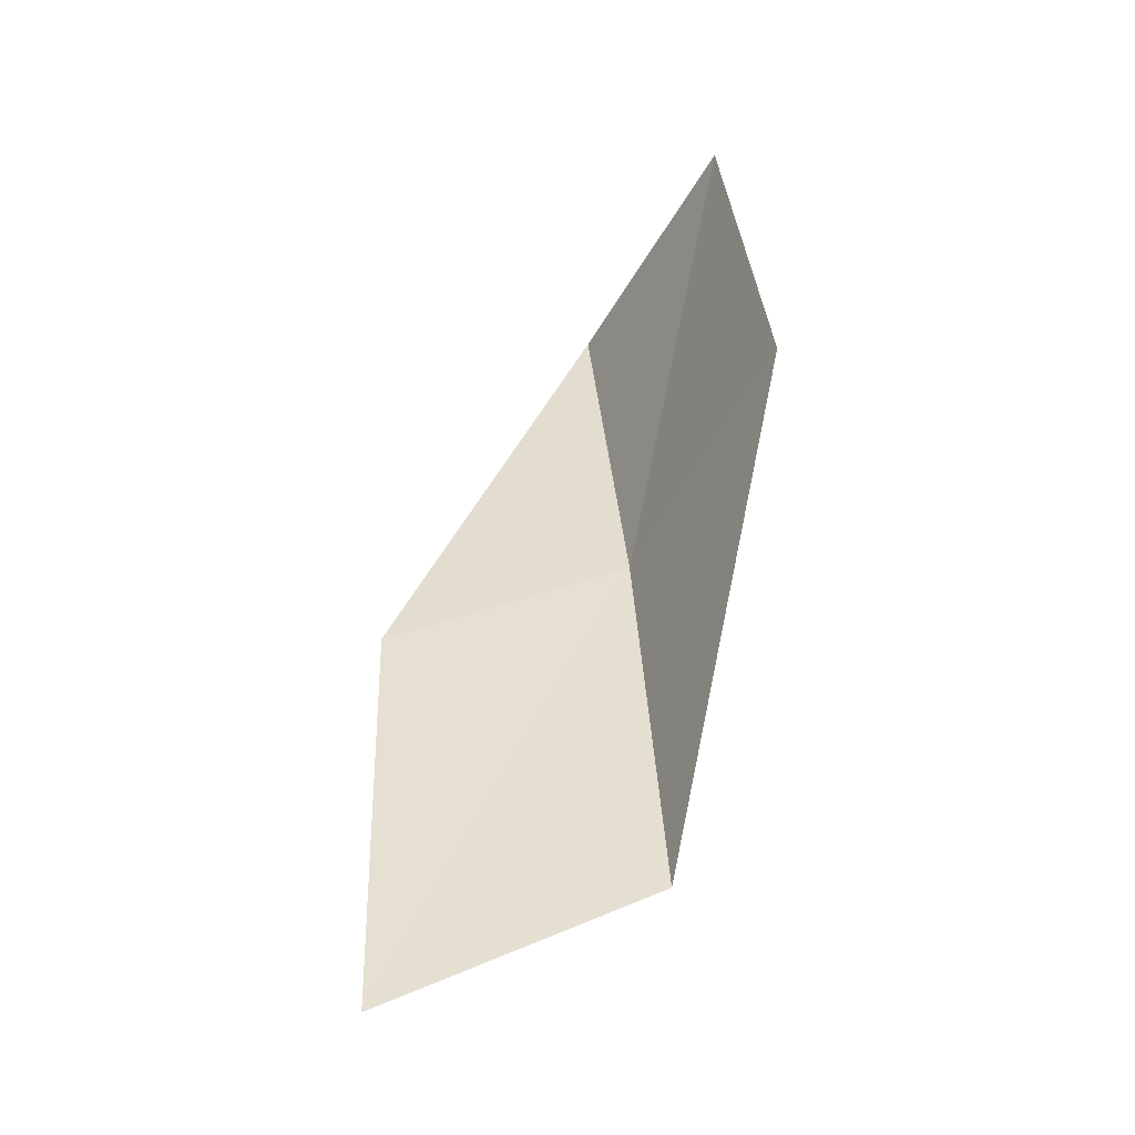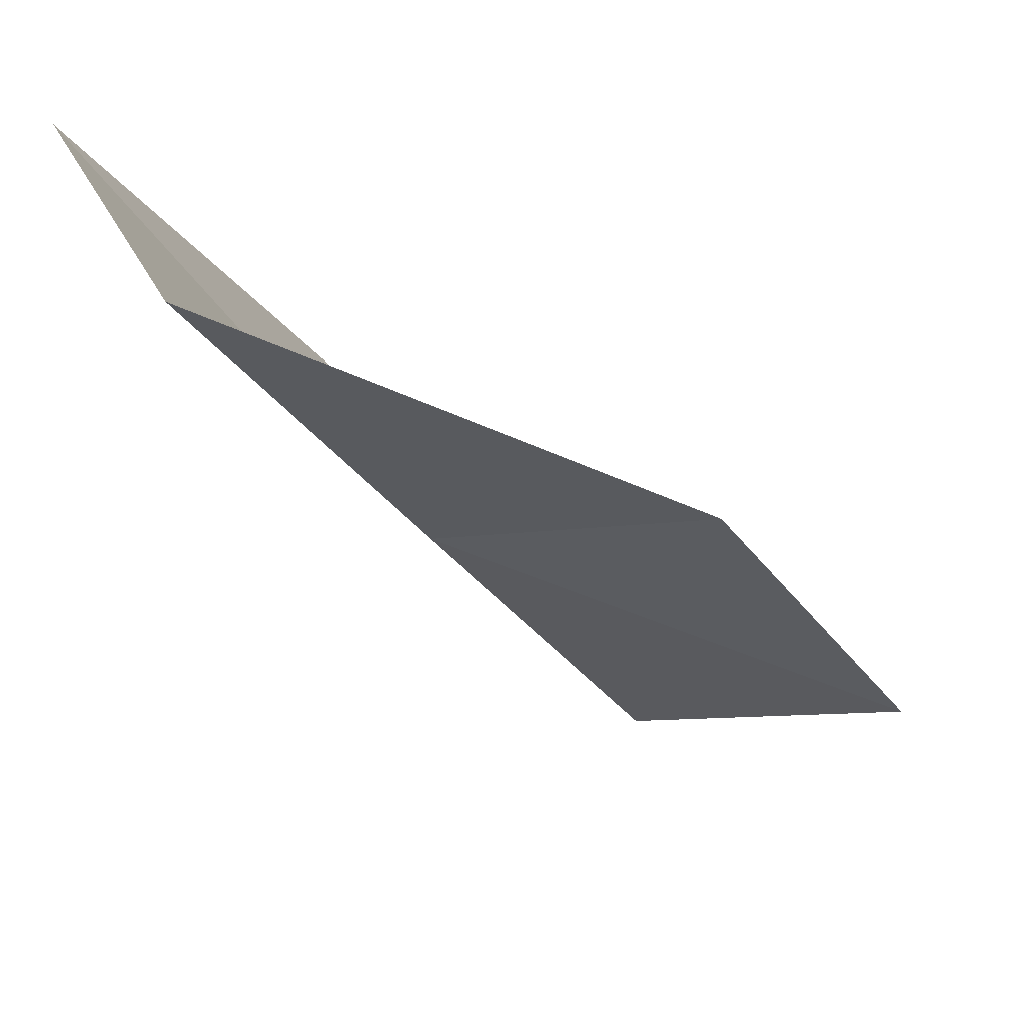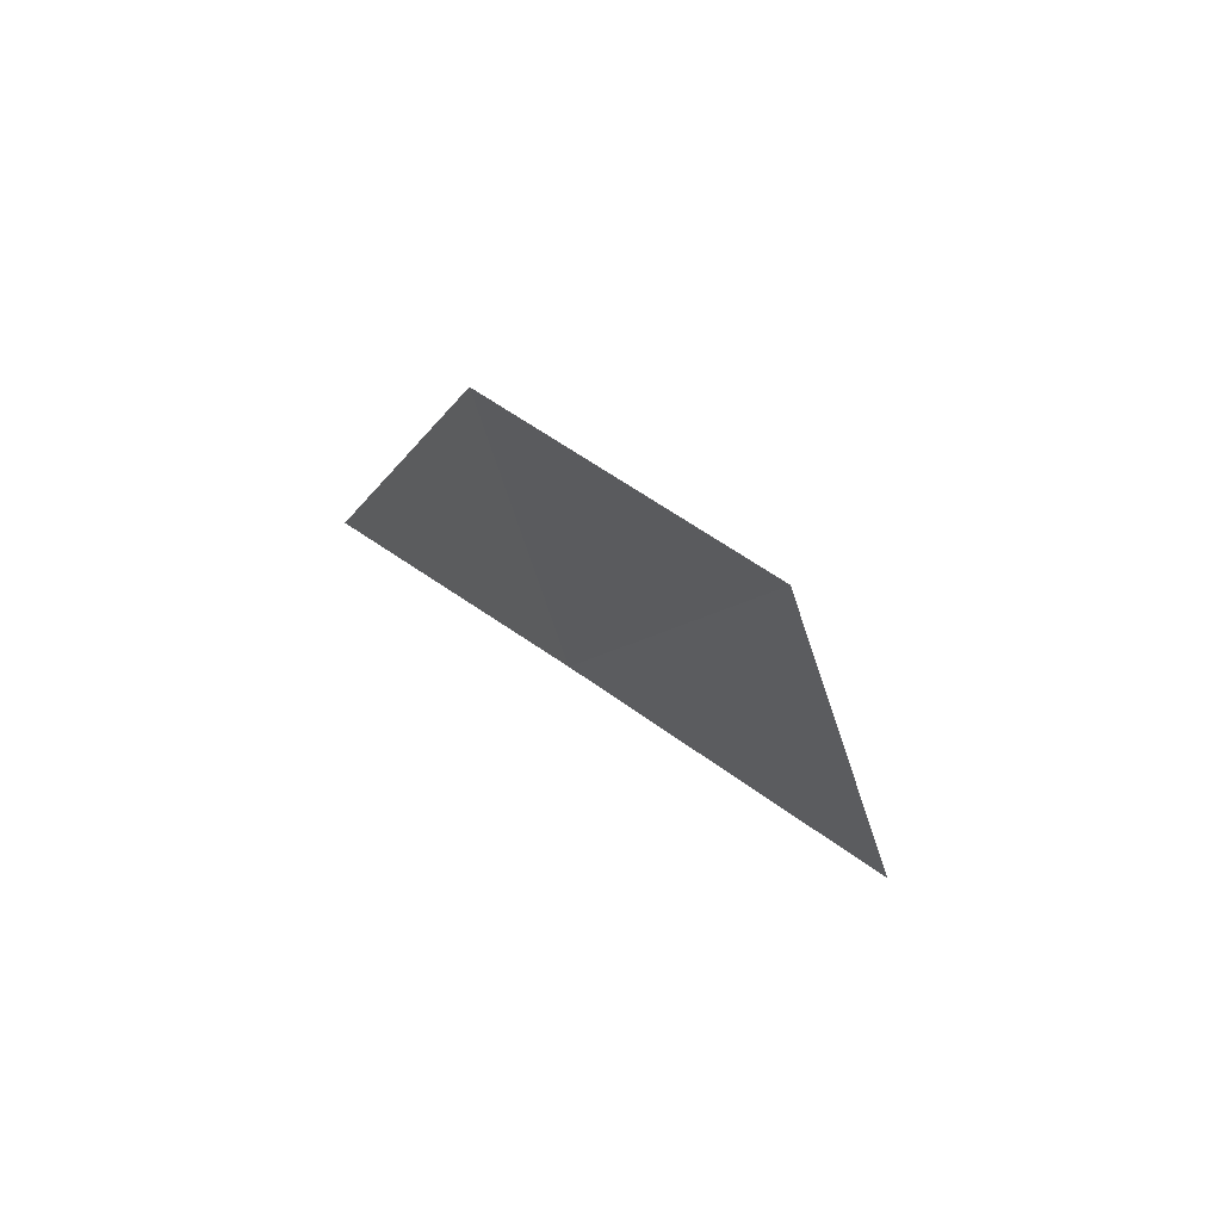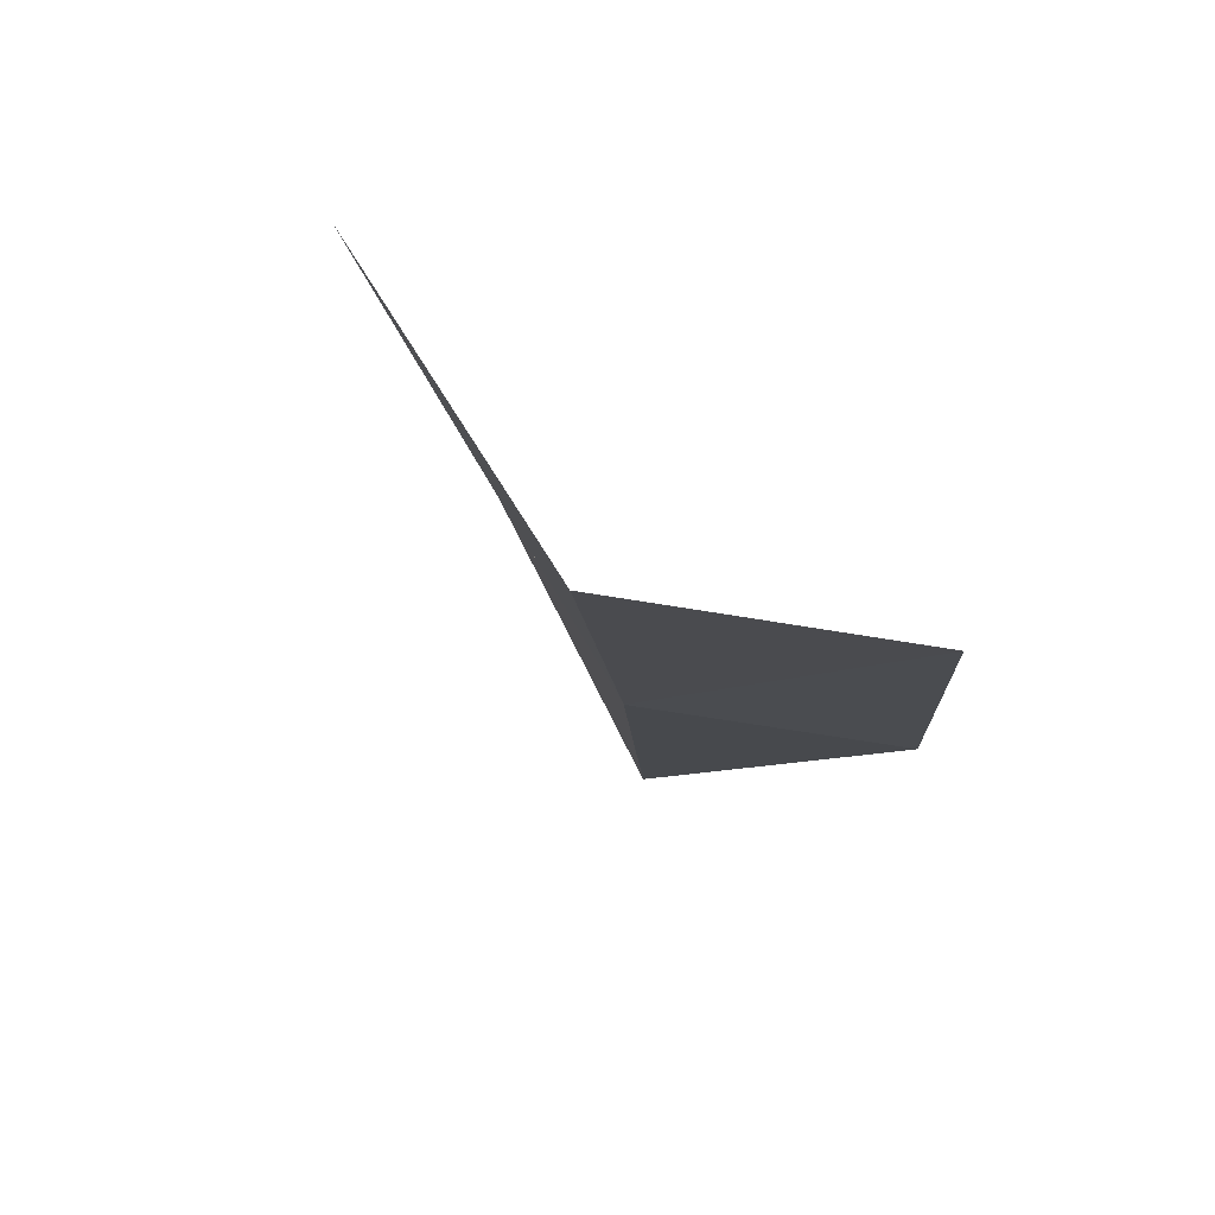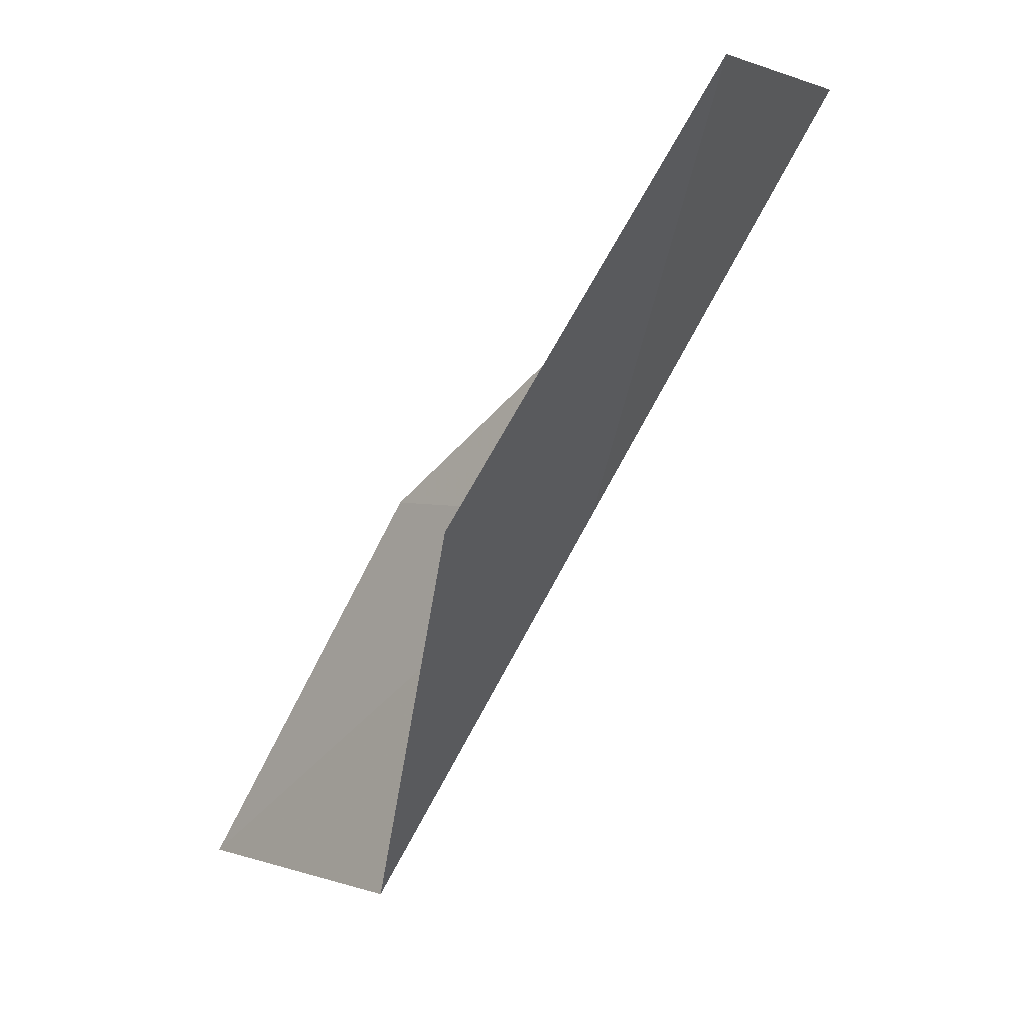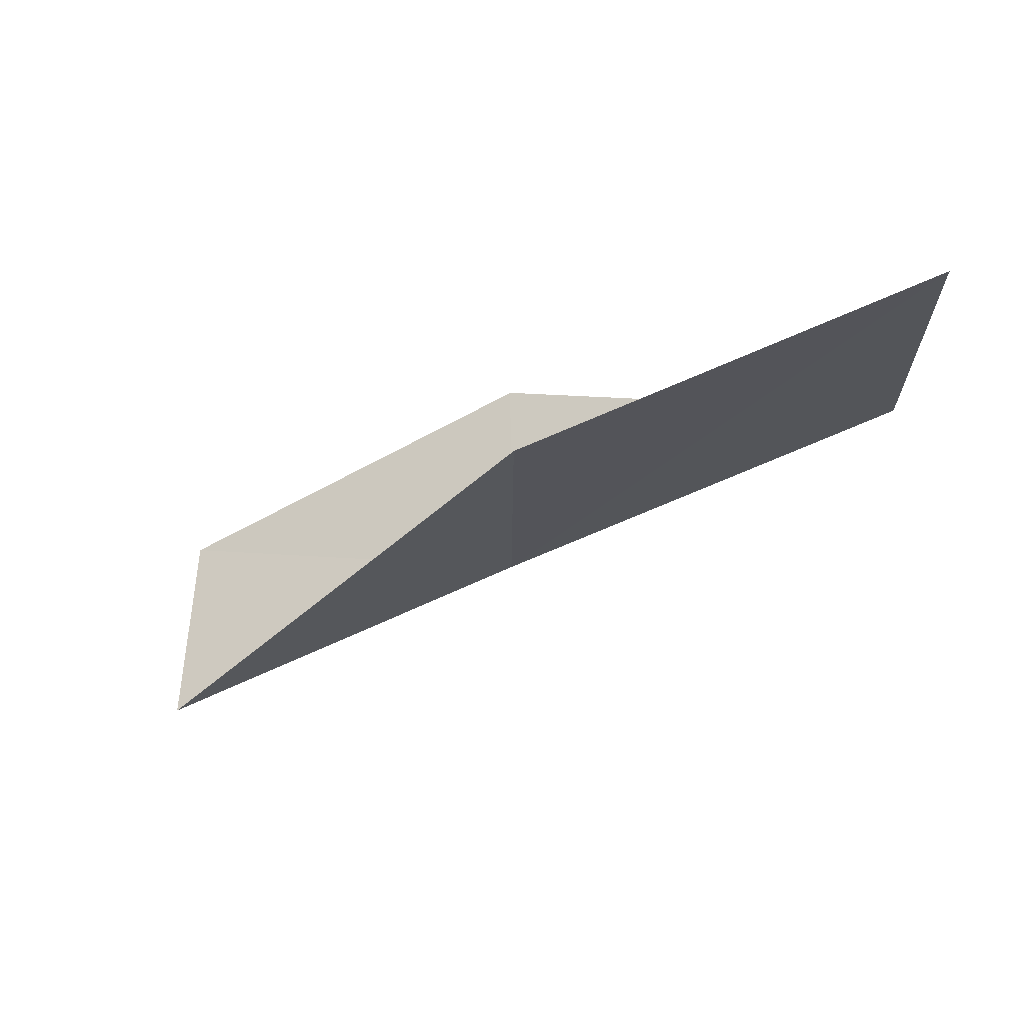
<metadata>
{"format":"obj","ext":"obj","renderer":"f3d","projection":"perspective","resolution":1024,"background":"white","views":[{"elev":52.8,"azim":149.8,"up":"+Y"},{"elev":45.3,"azim":9.0,"up":"+Z"},{"elev":1.3,"azim":-59.2,"up":"+Y"},{"elev":-70.8,"azim":132.9,"up":"+Z"},{"elev":3.4,"azim":-118.6,"up":"+Z"},{"elev":-10.9,"azim":89.5,"up":"+Y"}]}
</metadata>
<code>
v 4.496 40.54 70.03
v 7.649 41.36 70.03
v 2.385 38.92 74.54
v 0.5417 41.44 74.54
v 2.7 43.28 70.03
v 10.1 42.73 65.53
v 6.772 42.05 65.53
f 1 3 2
f 1 5 4
f 1 4 3
f 1 6 7
f 1 2 6
f 1 7 5

</code>
